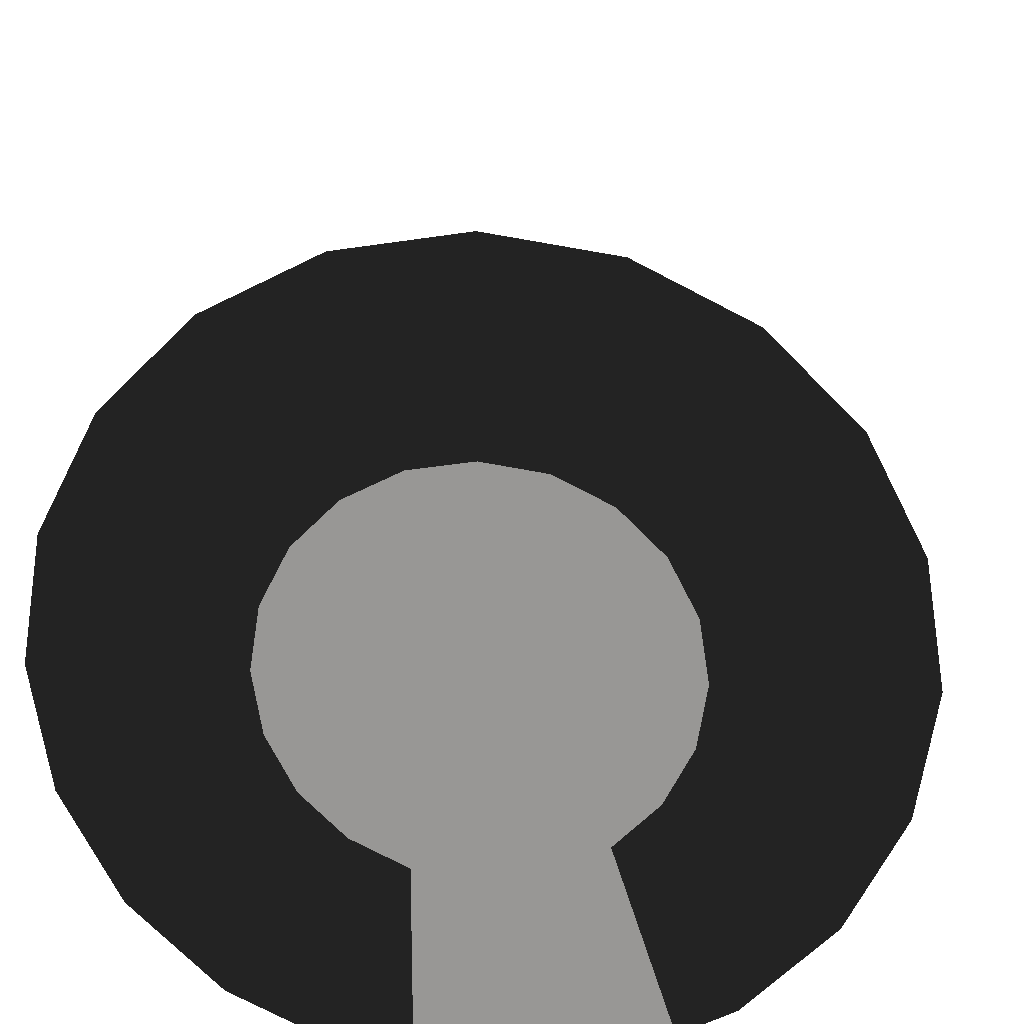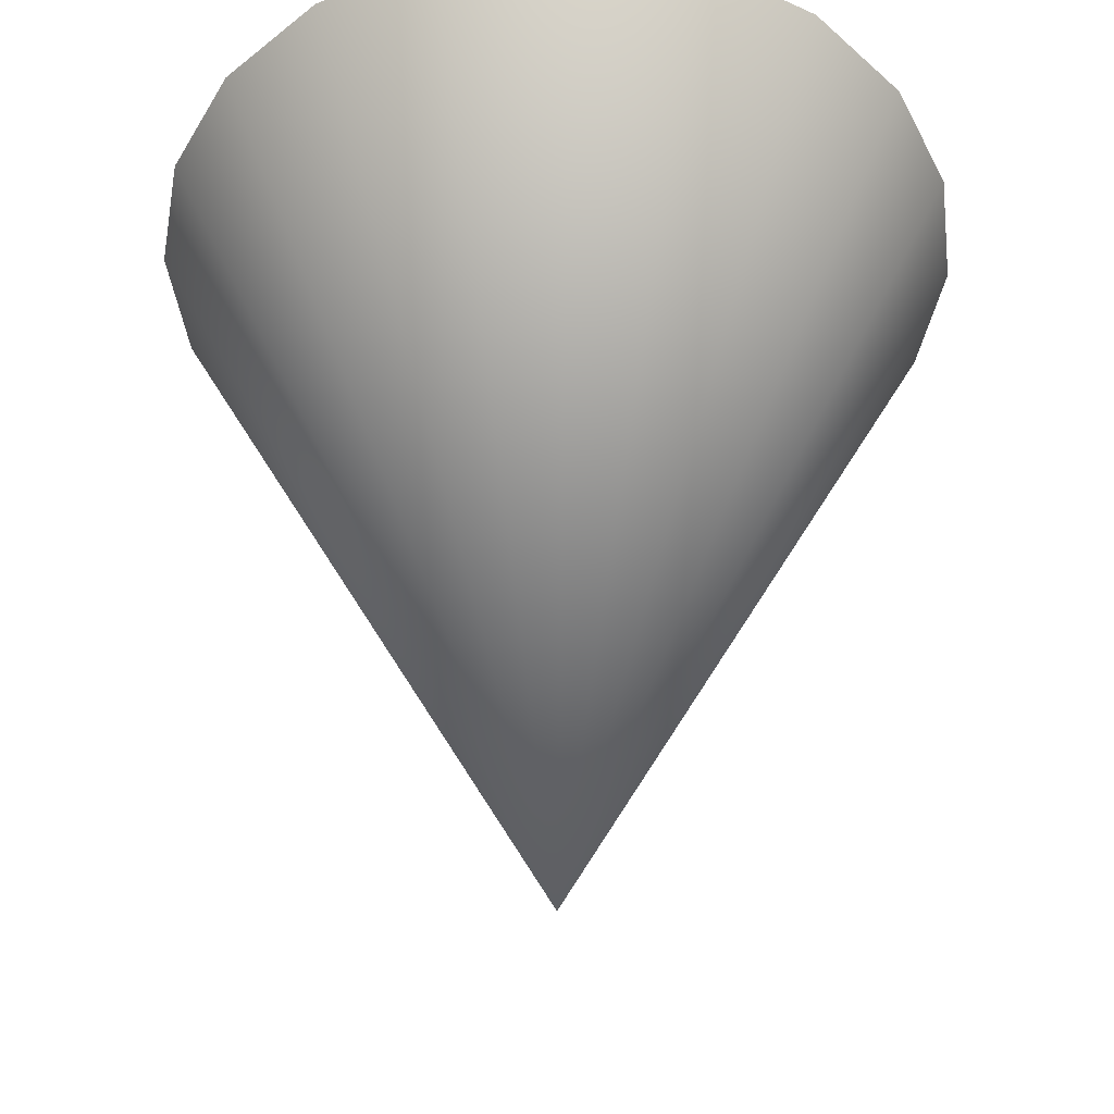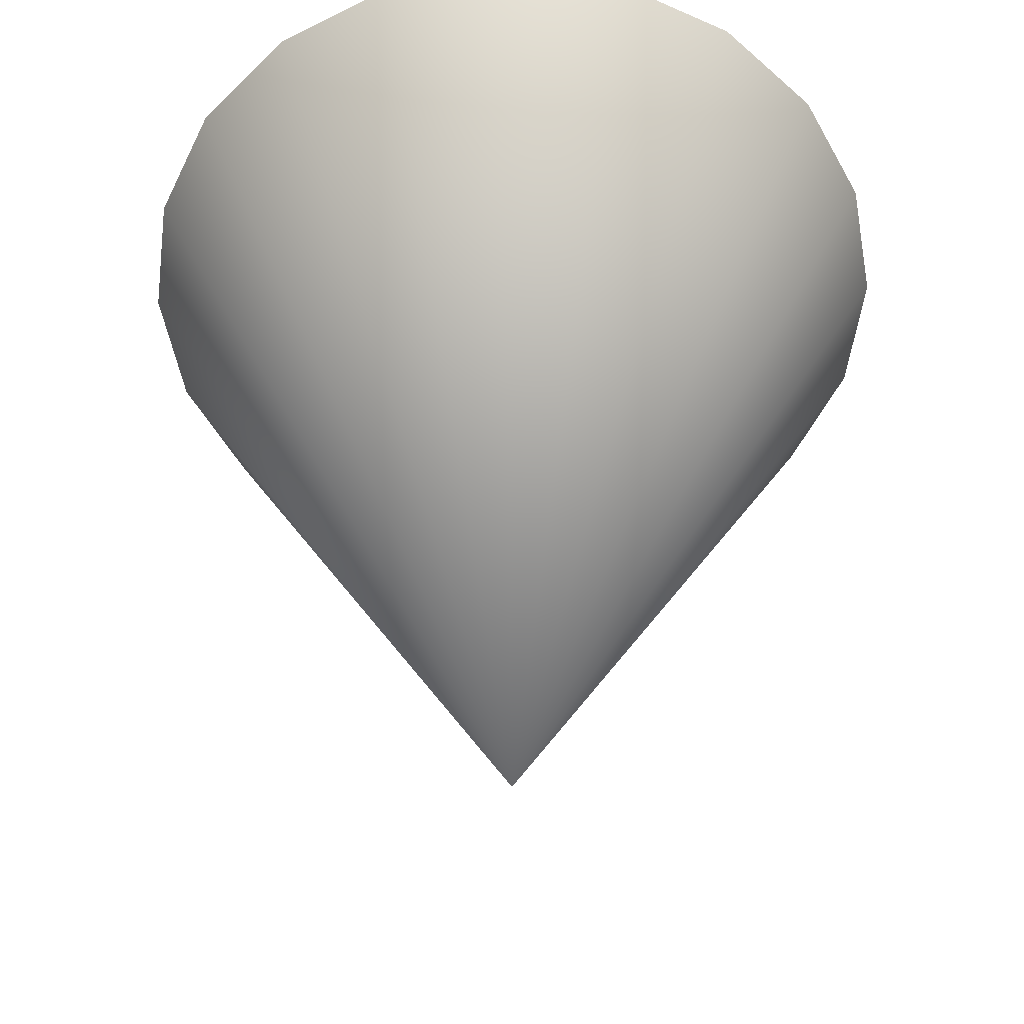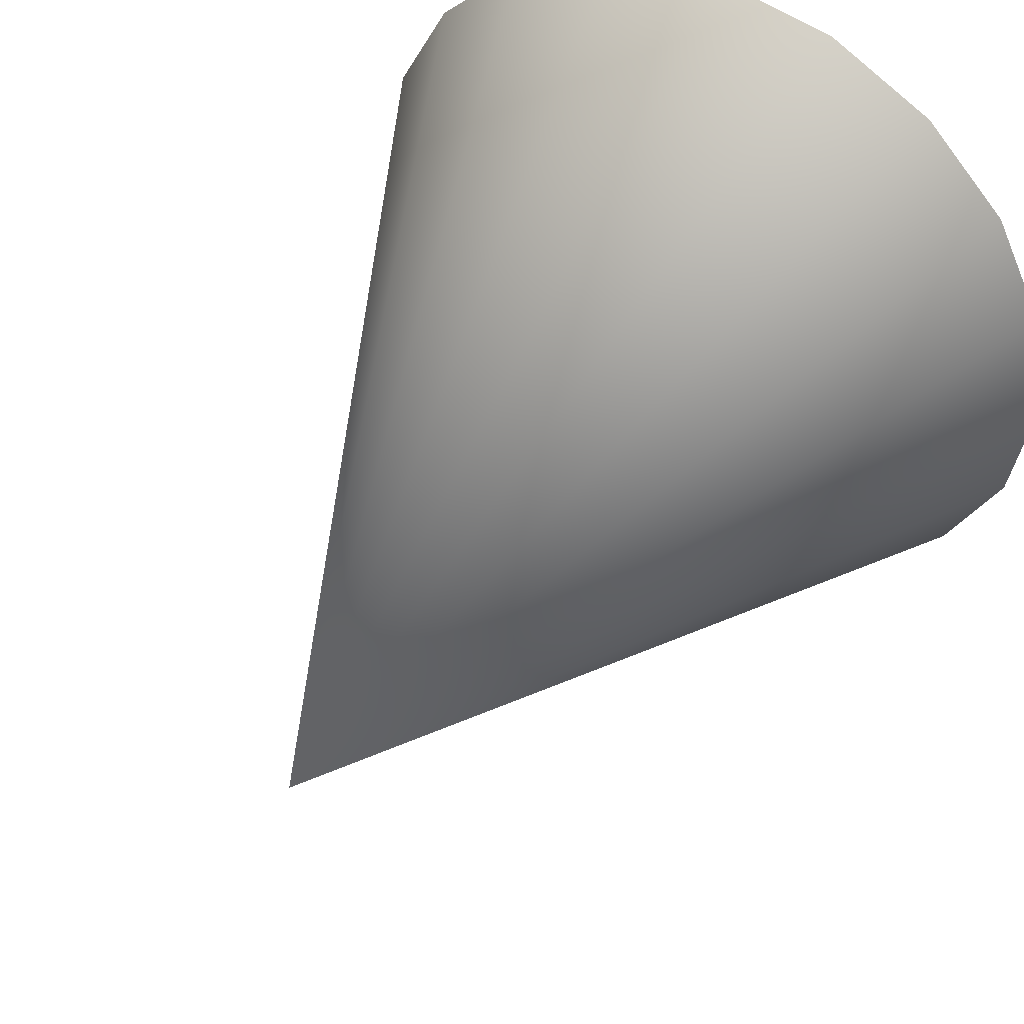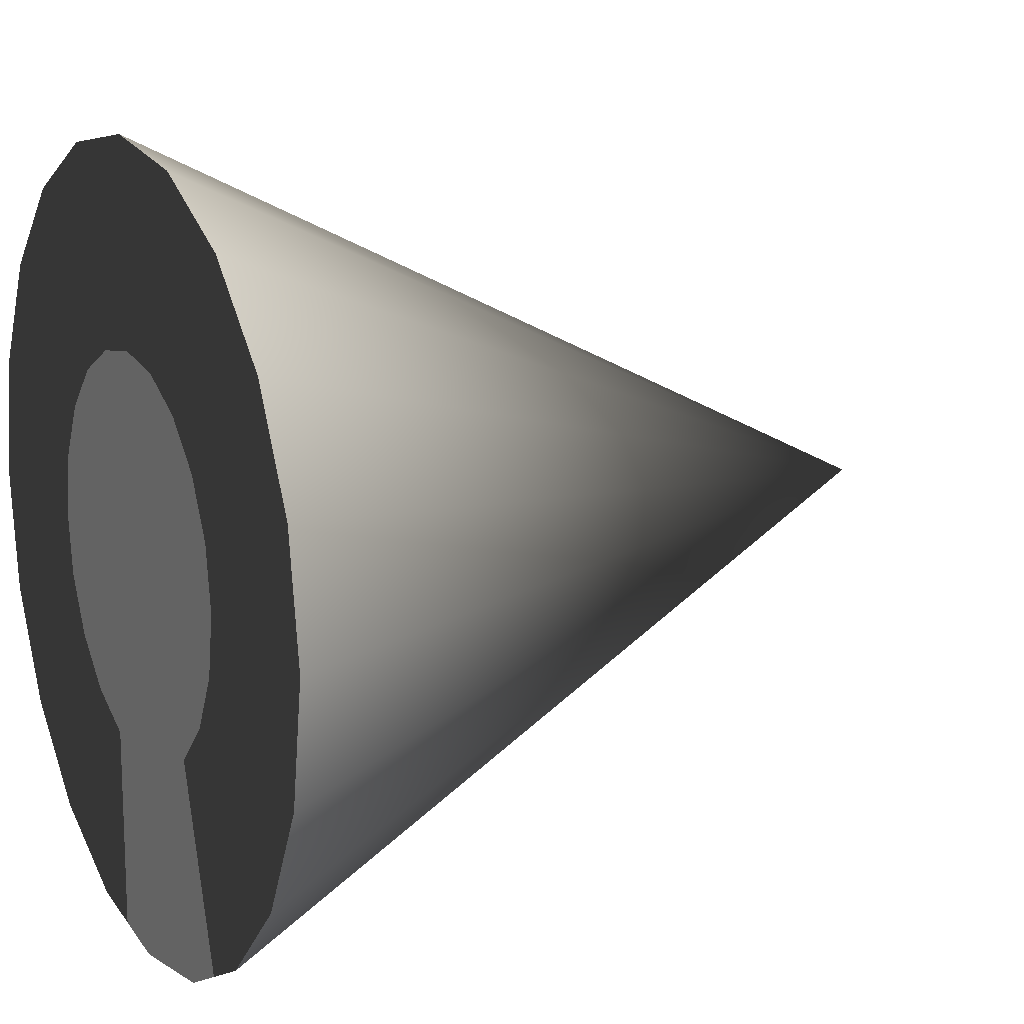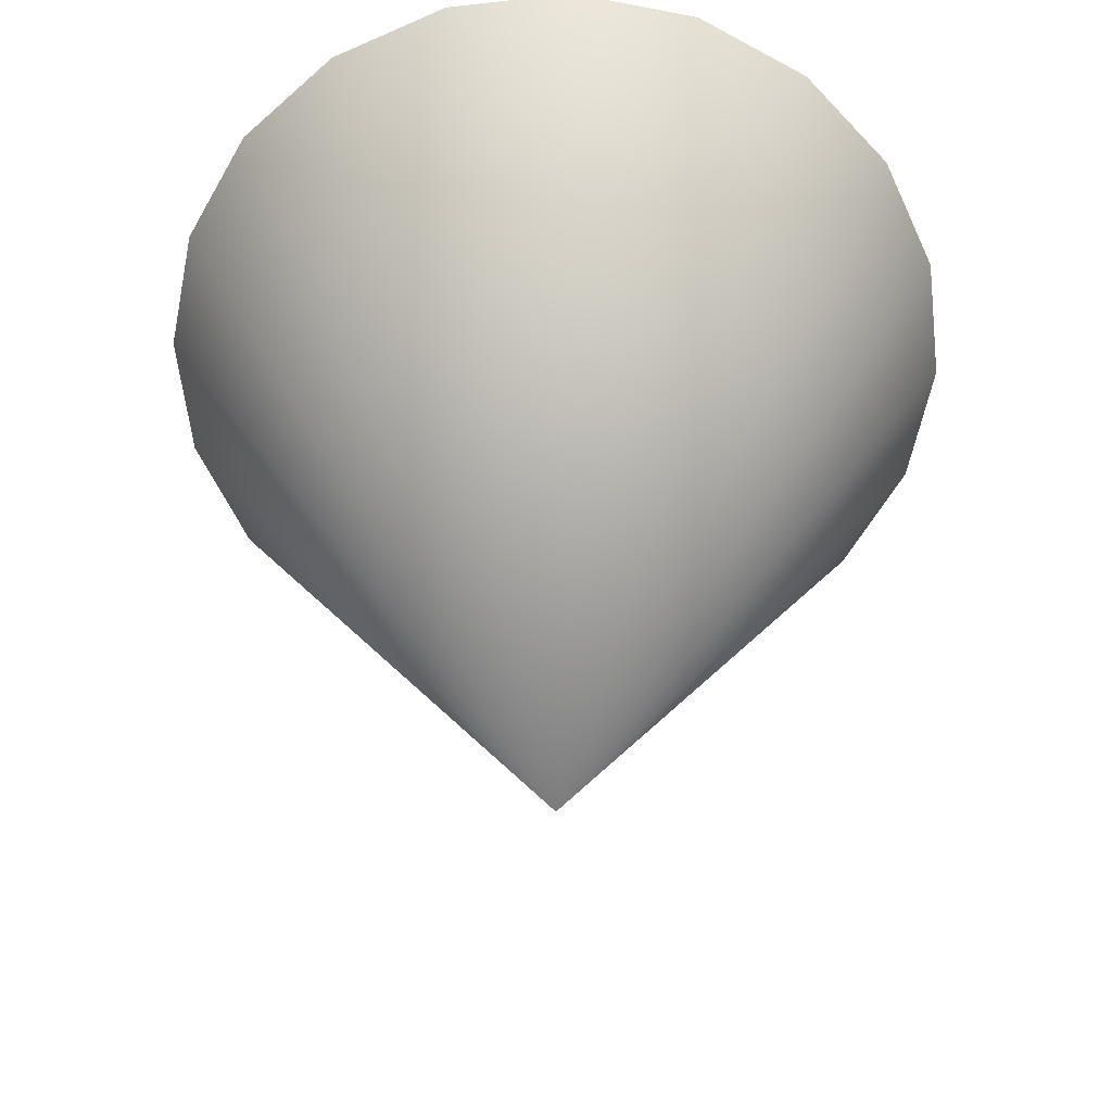
<metadata>
{"format":"obj","ext":"obj","renderer":"f3d","projection":"perspective","resolution":1024,"background":"white","views":[{"elev":21.2,"azim":4.2,"up":"+Y"},{"elev":-42.4,"azim":70.5,"up":"+Z"},{"elev":-52.3,"azim":-70.5,"up":"+Z"},{"elev":47.8,"azim":-149.1,"up":"+Y"},{"elev":14.4,"azim":62.7,"up":"+Y"},{"elev":-58.8,"azim":15.6,"up":"+Z"}]}
</metadata>
<code>
g default
v 0.4755 -0.1545 1
v 0.4045 -0.2939 1
v 0.2939 -0.4045 1
v 0.1545 -0.4755 1
v 0 -0.5 1
v -0.1545 -0.4755 1
v -0.2939 -0.4045 1
v -0.4045 -0.2939 1
v -0.4755 -0.1545 1
v -0.5 -0 1
v -0.4755 0.1545 1
v -0.4045 0.2939 1
v -0.2939 0.4045 1
v -0.1545 0.4755 1
v -0 0.5 1
v 0.1545 0.4755 1
v 0.2939 0.4045 1
v 0.4045 0.2939 1
v 0.4755 0.1545 1
v 0.5 -0 1
v 0 0 0
v -0 0.000949 1
g pCone1
f 22 4 5
f 1 2 21
f 2 3 21
f 3 4 21
f 4 5 21
f 5 6 21
f 6 7 21
f 7 8 21
f 8 9 21
f 9 10 21
f 10 11 21
f 11 12 21
f 12 13 21
f 13 14 21
f 14 15 21
f 15 16 21
f 16 17 21
f 17 18 21
f 18 19 21
f 19 20 21
f 20 1 21
f 11 22 10
f 10 22 9
f 12 22 11
f 13 22 12
f 14 22 13
f 15 22 14
f 9 22 8
f 8 22 7
f 7 22 6
f 6 22 5
f 22 3 4
f 22 2 3
f 1 2 22
f 1 22 20
f 16 22 15
f 20 22 19
f 19 22 18
f 18 22 17
f 17 22 16

</code>
